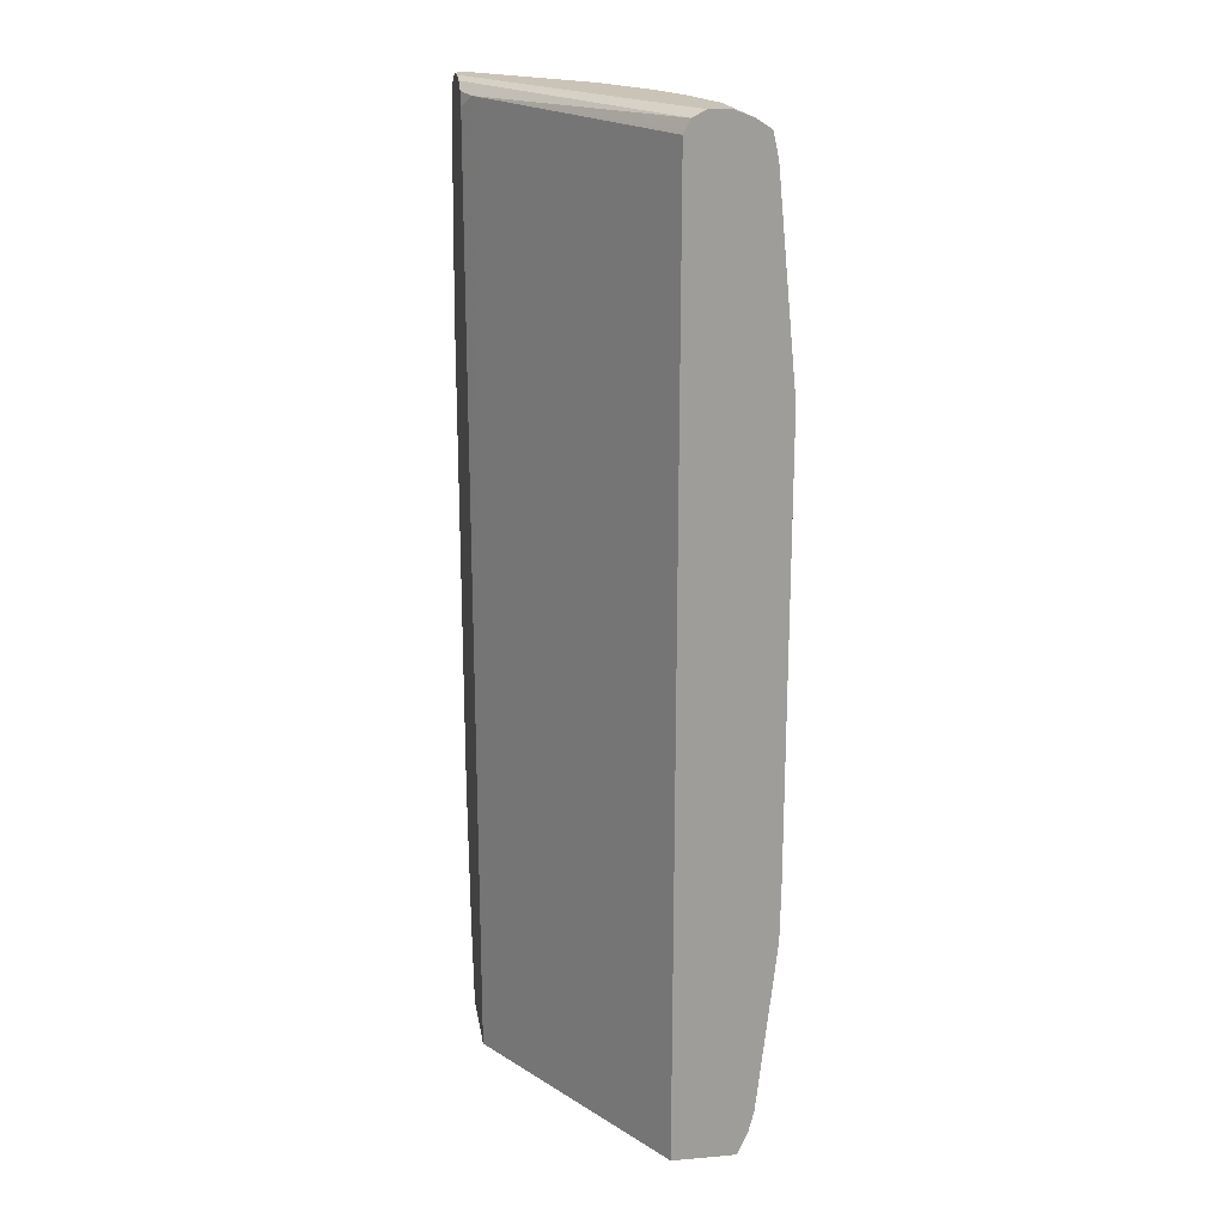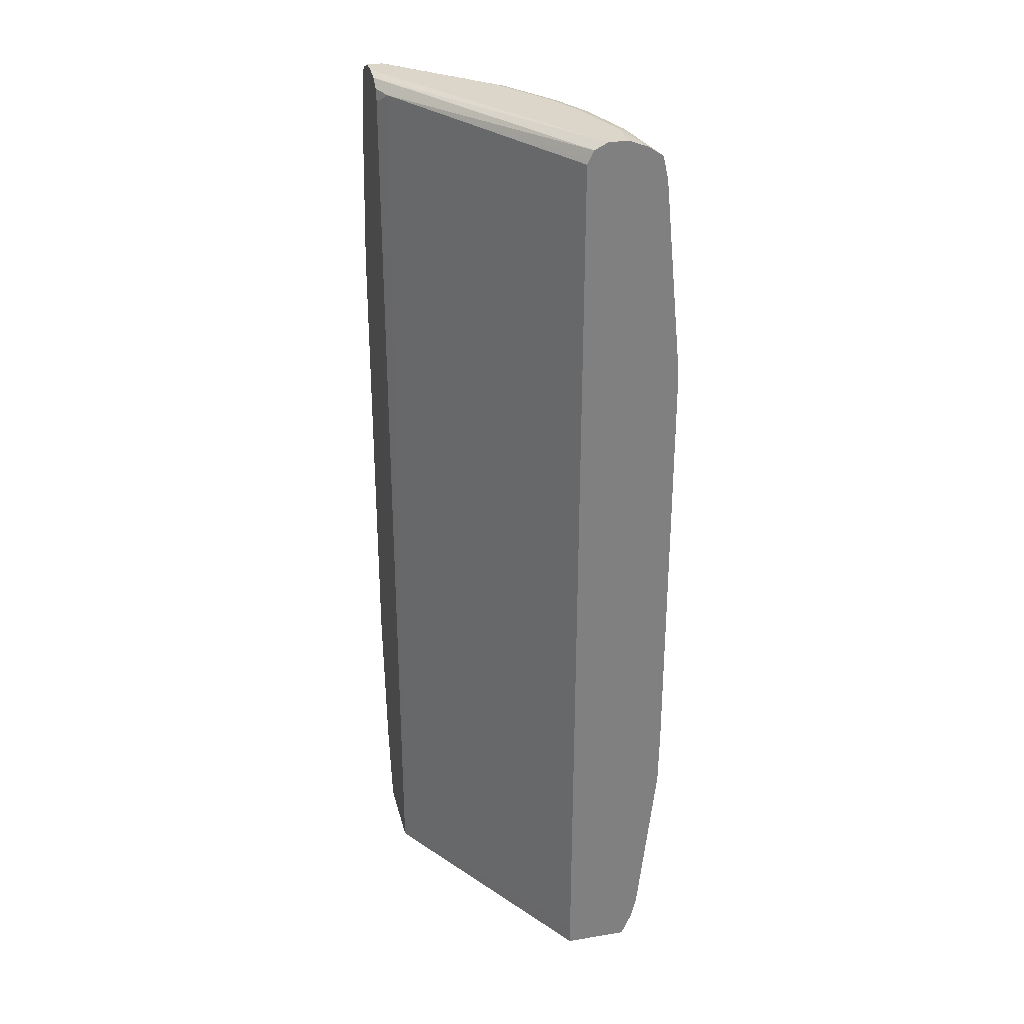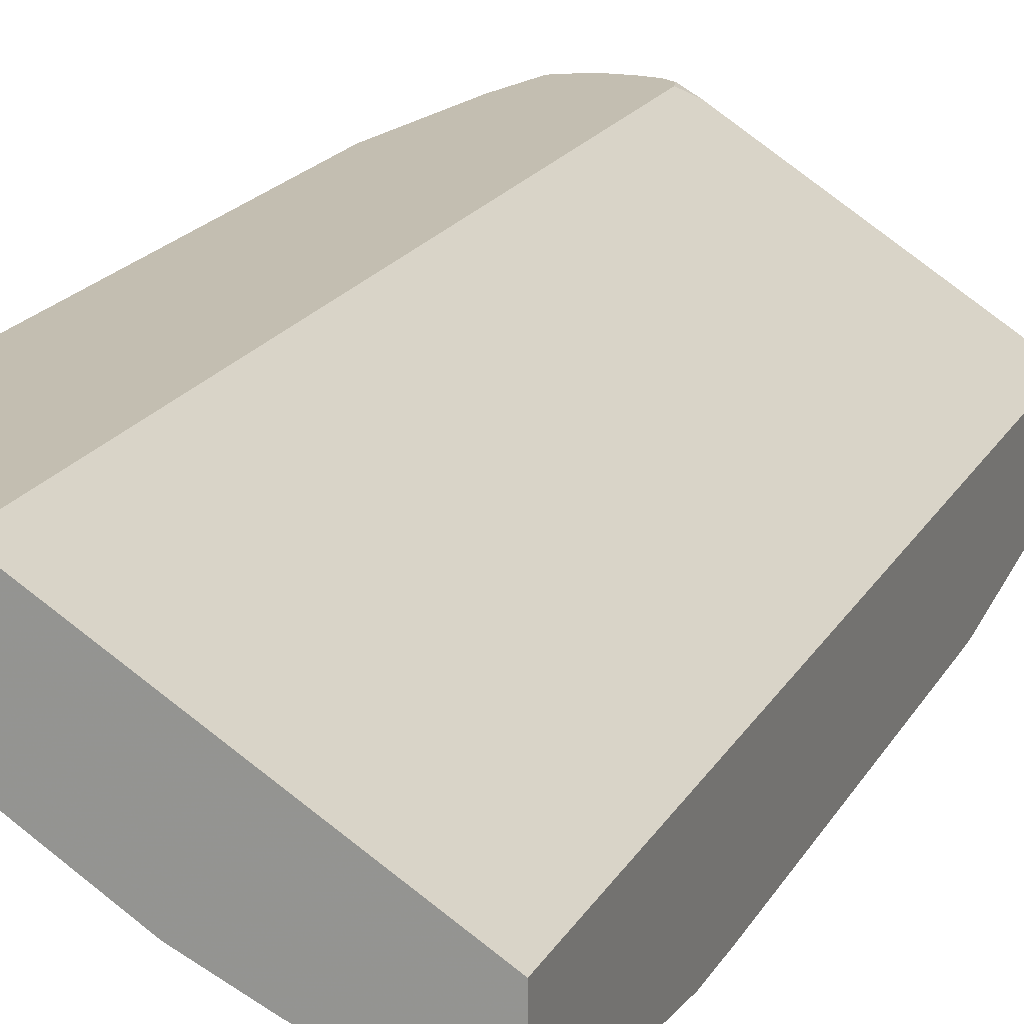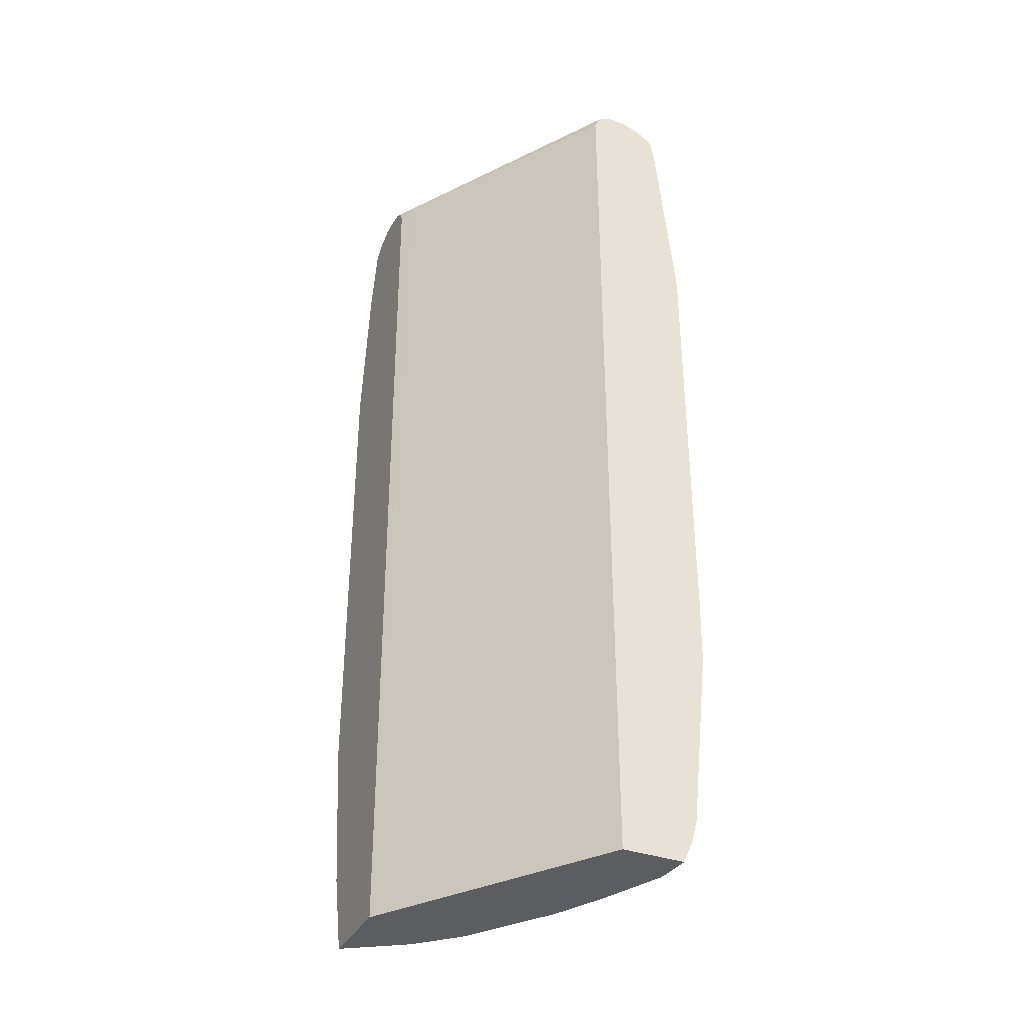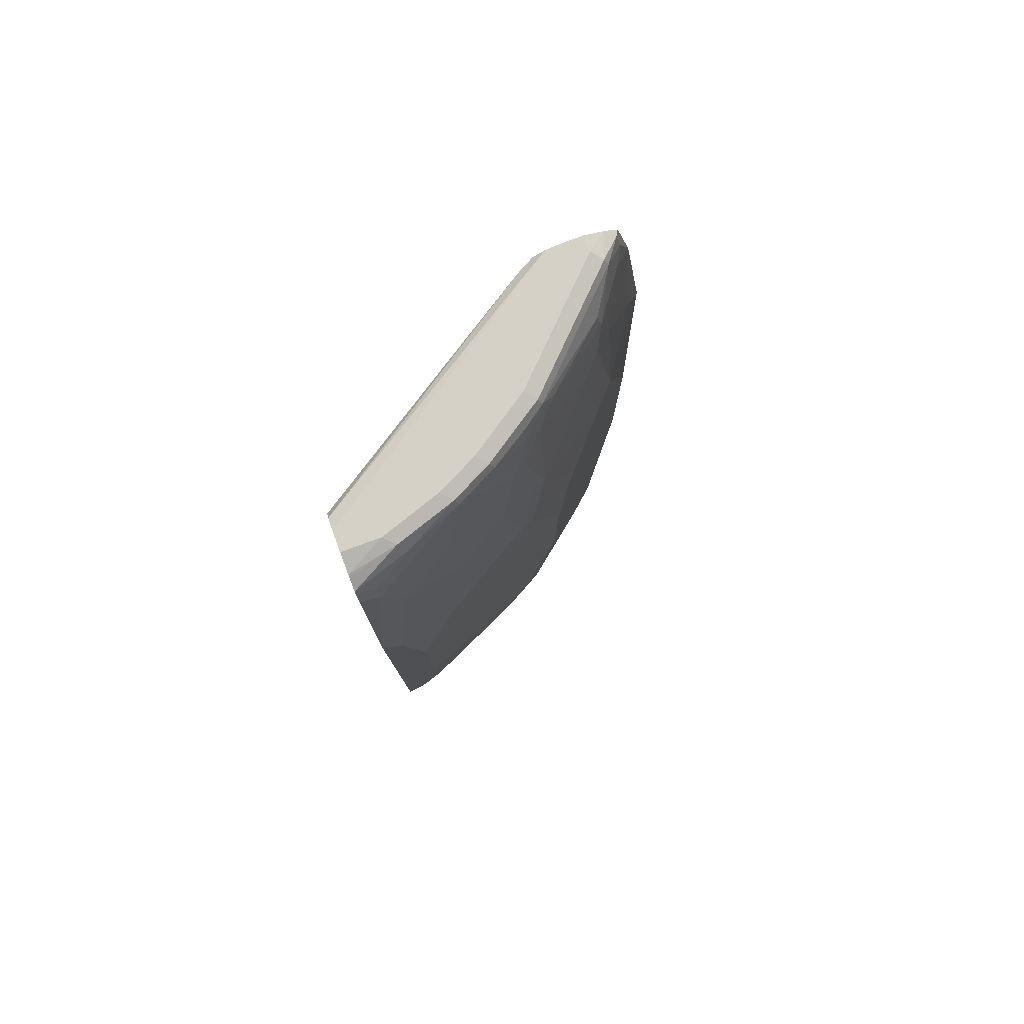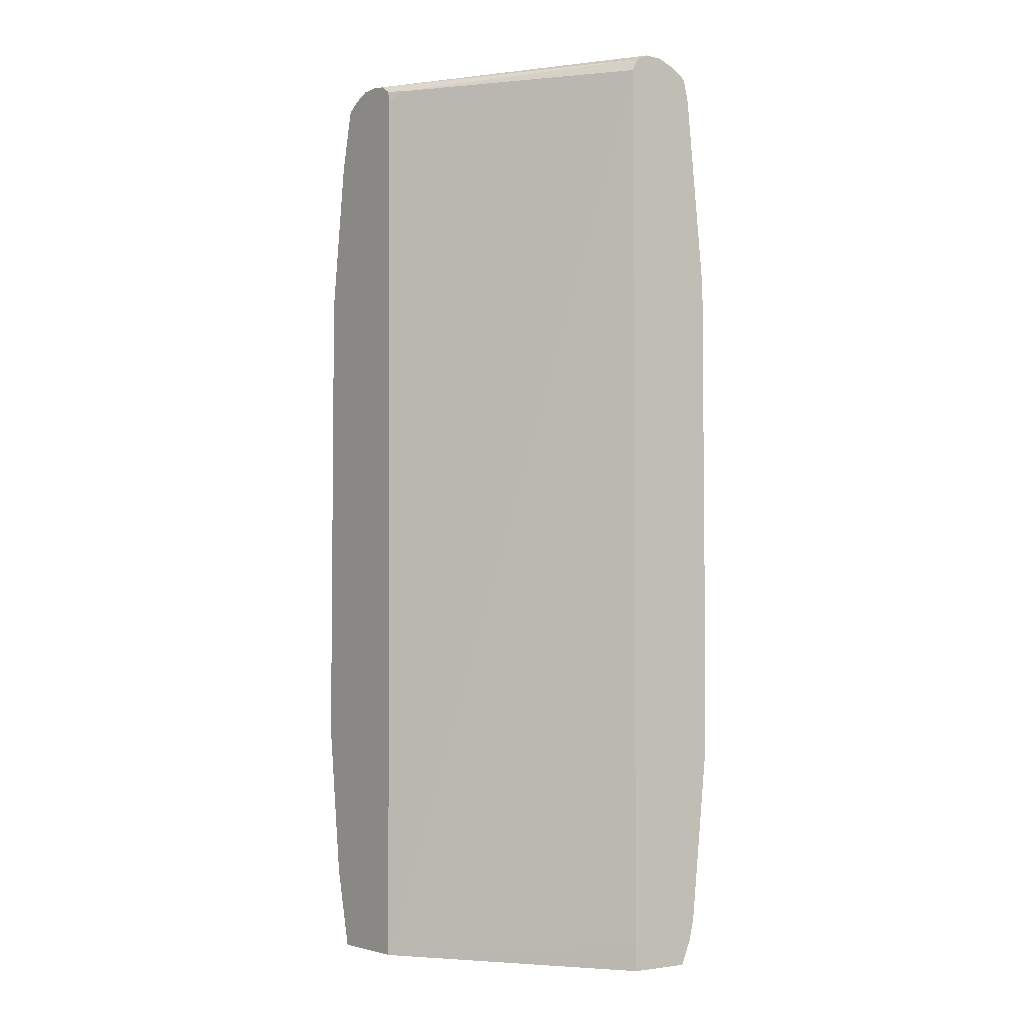
<metadata>
{"format":"obj","ext":"obj","renderer":"f3d","projection":"perspective","resolution":1024,"background":"white","views":[{"elev":20.0,"azim":80.9,"up":"+Y"},{"elev":30.1,"azim":76.5,"up":"+Y"},{"elev":17.2,"azim":19.7,"up":"+Z"},{"elev":-35.9,"azim":65.2,"up":"+Y"},{"elev":79.5,"azim":159.9,"up":"+Y"},{"elev":-4.1,"azim":53.5,"up":"+Y"}]}
</metadata>
<code>
v -0.4119 0.1426 -0.1006
v -0.4 0.2649 -0.1243
v -0.3946 0.2541 -0.1351
v -0.4108 0.1406 -0.1027
v -0.3946 0.01085 -0.1027
v -0.3956 0.01296 -0.1006
v -0.4119 0.548 -0.1006
v -0.4 0.427 -0.1243
v -0.3622 0.1243 -0.1676
v -0.3946 0.4162 -0.1351
v -0.3784 0.05953 -0.1351
v -0.3784 -0.02155 -0.1189
v -0.3811 -0.04049 -0.1054
v -0.3794 -0.05348 -0.1006
v -0.395 0.01046 -0.1006
v -0.3956 0.6777 -0.1006
v -0.4 0.6054 -0.1081
v -0.3946 0.5946 -0.1189
v -0.4108 0.5459 -0.1027
v -0.3297 0.02705 -0.1838
v -0.3459 0.01085 -0.1676
v -0.3622 0.02705 -0.1514
v -0.3297 0.173 -0.2
v -0.3459 0.1406 -0.1838
v -0.3784 0.4973 -0.1514
v -0.3622 0.5621 -0.1676
v -0.3622 -0.03783 -0.1351
v -0.3757 -0.03509 -0.1162
v -0.3785 -0.05348 -0.1028
v -0.3096 -0.05348 -0.1006
v -0.3875 0.7151 -0.1006
v -0.3838 0.7189 -0.1081
v -0.3784 0.7081 -0.1189
v -0.3946 0.6757 -0.1027
v -0.3622 0.6594 -0.1514
v -0.2811 0.09193 -0.2324
v -0.2811 -0.02155 -0.2162
v -0.2973 -0.03783 -0.2
v -0.3135 -0.05348 -0.1838
v -0.3297 -0.05348 -0.1676
v -0.3459 -0.05348 -0.1514
v -0.2973 0.2866 -0.2324
v -0.3135 0.2217 -0.2162
v -0.3297 0.5135 -0.2
v -0.3513 0.7027 -0.1568
v -0.3459 0.6757 -0.1676
v -0.3459 0.5459 -0.1838
v -0.3572 -0.05348 -0.1347
v -0.3617 -0.05348 -0.128
v -0.115 -0.05348 -0.2263
v -0.115 -0.03392 -0.2263
v -0.115 0.7297 -0.227
v -0.3027 0.7351 -0.1081
v -0.3146 0.7264 -0.1006
v -0.3847 0.7278 -0.1006
v -0.3835 0.7326 -0.1006
v -0.3811 0.7338 -0.1054
v -0.3676 0.7351 -0.1243
v -0.2487 0.07573 -0.2486
v -0.2649 0.01085 -0.2324
v -0.2649 0.173 -0.2486
v -0.2487 -0.03783 -0.2324
v -0.2946 -0.05129 -0.1973
v -0.2902 -0.05348 -0.1995
v -0.2216 0.2 -0.2703
v -0.2973 0.4 -0.2324
v -0.2811 0.5946 -0.2324
v -0.3135 0.4811 -0.2162
v -0.3486 0.7176 -0.1541
v -0.2973 0.7243 -0.2
v -0.3297 0.6594 -0.1838
v -0.115 -0.05348 -0.2784
v -0.115 0.7327 -0.2285
v -0.115 0.7405 -0.2324
v -0.3269 0.7434 -0.1006
v -0.3172 0.7369 -0.1006
v -0.3763 0.7374 -0.1006
v -0.3649 0.7419 -0.1216
v -0.3351 0.7351 -0.1568
v -0.227 0.08113 -0.2595
v -0.2162 -0.03783 -0.2486
v -0.2108 0.1946 -0.2757
v -0.2433 0.1784 -0.2595
v -0.1995 -0.05348 -0.253
v -0.2091 -0.05348 -0.2482
v -0.2351 -0.05348 -0.2351
v -0.2415 -0.05348 -0.2319
v -0.2455 -0.05348 -0.2293
v -0.2216 0.5081 -0.2703
v -0.2649 0.5297 -0.2486
v -0.2811 0.7081 -0.2162
v -0.2649 0.6757 -0.2324
v -0.2703 0.6054 -0.2378
v -0.2865 0.7351 -0.2054
v -0.2703 0.7189 -0.2216
v -0.146 -0.05348 -0.2757
v -0.1216 -0.04049 -0.2838
v -0.115 -0.03392 -0.2871
v -0.115 0.746 -0.2432
v -0.3405 0.746 -0.1006
v -0.3719 0.74 -0.1006
v -0.3567 0.746 -0.1135
v -0.3405 0.746 -0.1297
v -0.3324 0.7419 -0.1541
v -0.2838 0.7419 -0.2027
v -0.1946 0.09733 -0.2757
v -0.146 0.04865 -0.2919
v -0.1946 -0.03243 -0.2595
v -0.146 0.2595 -0.3081
v -0.1622 0.1135 -0.2919
v -0.2541 0.5405 -0.254
v -0.1784 0.4865 -0.2919
v -0.2541 0.6865 -0.2378
v -0.2676 0.7338 -0.2189
v -0.2379 0.7351 -0.2378
v -0.1622 -0.01615 -0.2757
v -0.1298 4.982e-05 -0.2919
v -0.115 -0.01584 -0.2916
v -0.115 0.746 -0.2595
v -0.3567 0.746 -0.1006
v -0.2757 0.746 -0.1946
v -0.2351 0.7419 -0.2351
v -0.1298 0.1784 -0.3081
v -0.146 0.4216 -0.3081
v -0.2433 0.5351 -0.2595
v -0.2379 0.6216 -0.254
v -0.2054 0.6054 -0.2703
v -0.1946 0.6 -0.2757
v -0.146 0.6486 -0.2919
v -0.1298 0.5189 -0.3081
v -0.1892 0.6703 -0.2703
v -0.2054 0.7351 -0.254
v -0.115 0.1305 -0.3073
v -0.115 0.7399 -0.2752
v -0.146 0.746 -0.2595
v -0.227 0.746 -0.227
v -0.1946 0.746 -0.2432
v -0.2027 0.7419 -0.2513
v -0.115 0.1784 -0.3081
v -0.1298 0.6973 -0.2919
v -0.115 0.5336 -0.3081
v -0.115 0.55 -0.3077
v -0.173 0.7189 -0.2703
v -0.1622 0.7317 -0.2716
v -0.115 0.7387 -0.2772
v -0.1541 0.7419 -0.2676
v -0.1216 0.7338 -0.2838
v -0.1298 0.7155 -0.2878
v -0.115 0.712 -0.2919
v -0.115 0.7321 -0.2871
v -0.115 0.7302 -0.2878
f 75 99 100
f 78 103 121
f 79 104 105
f 78 102 103
f 78 101 102
f 77 101 78
f 78 121 104
f 70 91 71
f 72 97 98
f 72 96 97
f 70 95 91
f 70 94 95
f 69 94 70
f 69 79 94
f 74 99 75
f 79 105 94
f 89 90 111
f 80 107 108
f 94 105 114
f 67 90 68
f 94 114 95
f 93 126 111
f 93 113 126
f 91 113 92
f 91 95 113
f 89 125 112
f 89 111 125
f 84 108 96
f 82 110 106
f 82 109 110
f 81 108 84
f 80 82 106
f 80 83 82
f 80 106 107
f 67 111 90
f 60 81 62
f 67 113 93
f 59 61 83
f 59 81 60
f 59 108 81
f 59 80 108
f 58 79 69
f 58 104 79
f 58 78 104
f 57 78 58
f 57 77 78
f 56 77 57
f 53 76 54
f 53 75 76
f 53 74 75
f 53 73 74
f 95 114 115
f 59 83 80
f 67 93 111
f 61 65 82
f 62 81 84
f 67 92 113
f 67 91 92
f 67 71 91
f 66 90 89
f 66 68 90
f 65 109 82
f 65 124 109
f 65 112 124
f 65 89 112
f 63 88 64
f 62 88 63
f 62 87 88
f 62 86 87
f 62 85 86
f 62 84 85
f 61 82 83
f 95 115 113
f 121 136 122
f 96 108 116
f 131 132 143
f 130 142 141
f 130 140 142
f 129 140 130
f 129 131 140
f 128 131 129
f 131 143 140
f 127 131 128
f 123 139 133
f 122 137 138
f 122 136 137
f 119 134 135
f 117 133 118
f 117 123 133
f 126 131 127
f 132 144 143
f 132 138 144
f 134 145 146
f 52 73 53
f 146 150 147
f 145 150 146
f 144 151 148
f 144 147 150
f 140 149 142
f 140 151 149
f 140 148 151
f 140 144 148
f 140 143 144
f 138 147 144
f 138 146 147
f 135 138 137
f 135 146 138
f 134 146 135
f 115 138 132
f 115 122 138
f 114 122 115
f 113 132 131
f 105 122 114
f 105 121 122
f 104 121 105
f 101 120 102
f 99 120 100
f 99 102 120
f 99 103 102
f 99 121 103
f 99 136 121
f 99 137 136
f 99 135 137
f 99 119 135
f 96 118 98
f 96 117 118
f 96 116 117
f 106 110 107
f 96 98 97
f 107 117 116
f 107 110 123
f 113 115 132
f 113 131 126
f 112 130 124
f 112 129 130
f 112 128 129
f 112 125 128
f 111 128 125
f 111 127 128
f 111 126 127
f 109 139 123
f 109 141 139
f 109 130 141
f 109 124 130
f 109 123 110
f 107 123 117
f 107 116 108
f 50 52 51
f 144 150 151
f 50 74 73
f 12 28 29
f 12 27 28
f 12 21 27
f 12 22 21
f 11 22 12
f 10 25 26
f 12 29 13
f 10 19 25
f 9 23 24
f 9 22 11
f 9 21 22
f 9 20 21
f 7 10 8
f 7 19 10
f 9 24 20
f 13 29 14
f 14 29 49
f 14 49 48
f 16 32 33
f 16 31 32
f 14 50 30
f 14 72 50
f 14 96 72
f 14 84 96
f 14 85 84
f 14 86 85
f 14 87 86
f 14 88 87
f 14 64 88
f 14 39 64
f 14 40 39
f 14 41 40
f 14 48 41
f 7 18 19
f 7 17 18
f 7 16 17
f 5 15 6
f 1 77 56
f 1 101 77
f 1 120 101
f 1 100 120
f 1 75 100
f 1 76 75
f 1 54 76
f 1 30 54
f 1 14 30
f 1 15 14
f 1 5 6
f 50 73 52
f 1 4 5
f 1 3 4
f 1 2 3
f 1 56 55
f 16 33 34
f 1 55 31
f 1 16 7
f 5 14 15
f 5 13 14
f 5 12 13
f 5 11 12
f 4 11 5
f 4 9 11
f 3 23 9
f 3 44 23
f 3 26 44
f 3 10 26
f 3 9 4
f 2 10 3
f 2 8 10
f 1 8 2
f 1 7 8
f 1 31 16
f 16 34 18
f 1 6 15
f 18 34 33
f 45 58 69
f 44 68 66
f 44 67 68
f 44 47 67
f 42 89 65
f 42 66 89
f 42 65 61
f 39 63 64
f 38 63 39
f 38 62 63
f 37 62 38
f 37 60 62
f 36 61 59
f 36 42 61
f 36 43 42
f 45 69 70
f 36 60 37
f 45 70 46
f 46 71 47
f 16 18 17
f 50 99 74
f 50 119 99
f 50 134 119
f 50 150 145
f 50 151 150
f 50 149 151
f 50 142 149
f 50 141 142
f 50 139 141
f 50 133 139
f 50 118 133
f 50 98 118
f 50 72 98
f 47 71 67
f 46 70 71
f 36 59 60
f 50 145 134
f 33 45 35
f 23 36 24
f 23 43 36
f 23 42 43
f 21 41 27
f 21 40 41
f 21 39 40
f 21 38 39
f 20 38 21
f 20 37 38
f 20 36 37
f 20 24 36
f 19 26 25
f 18 33 35
f 18 35 26
f 33 58 45
f 23 44 66
f 23 66 42
f 18 26 19
f 26 45 46
f 26 35 45
f 32 57 58
f 32 55 56
f 31 55 32
f 30 53 54
f 30 52 53
f 30 51 52
f 32 56 57
f 27 29 28
f 26 46 47
f 30 50 51
f 26 47 44
f 27 41 48
f 32 58 33
f 27 48 49
f 27 49 29

</code>
